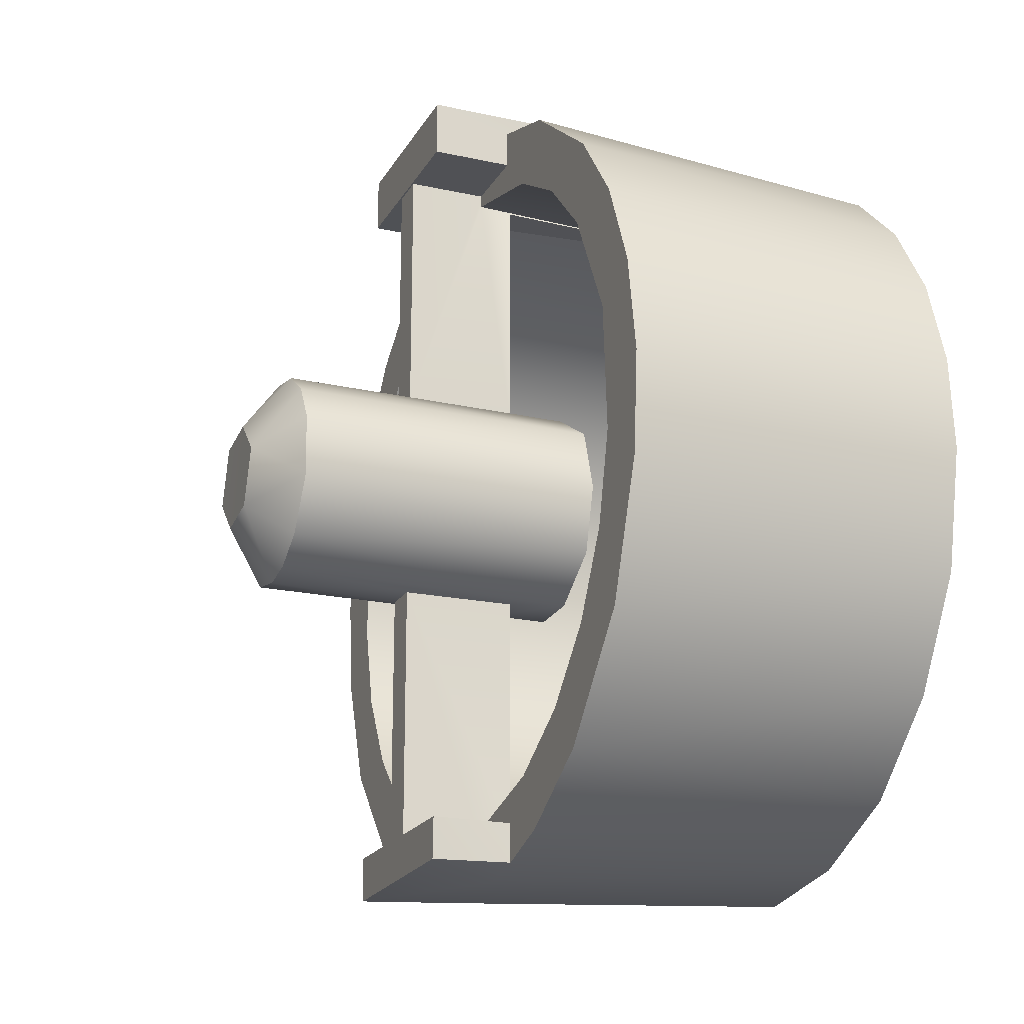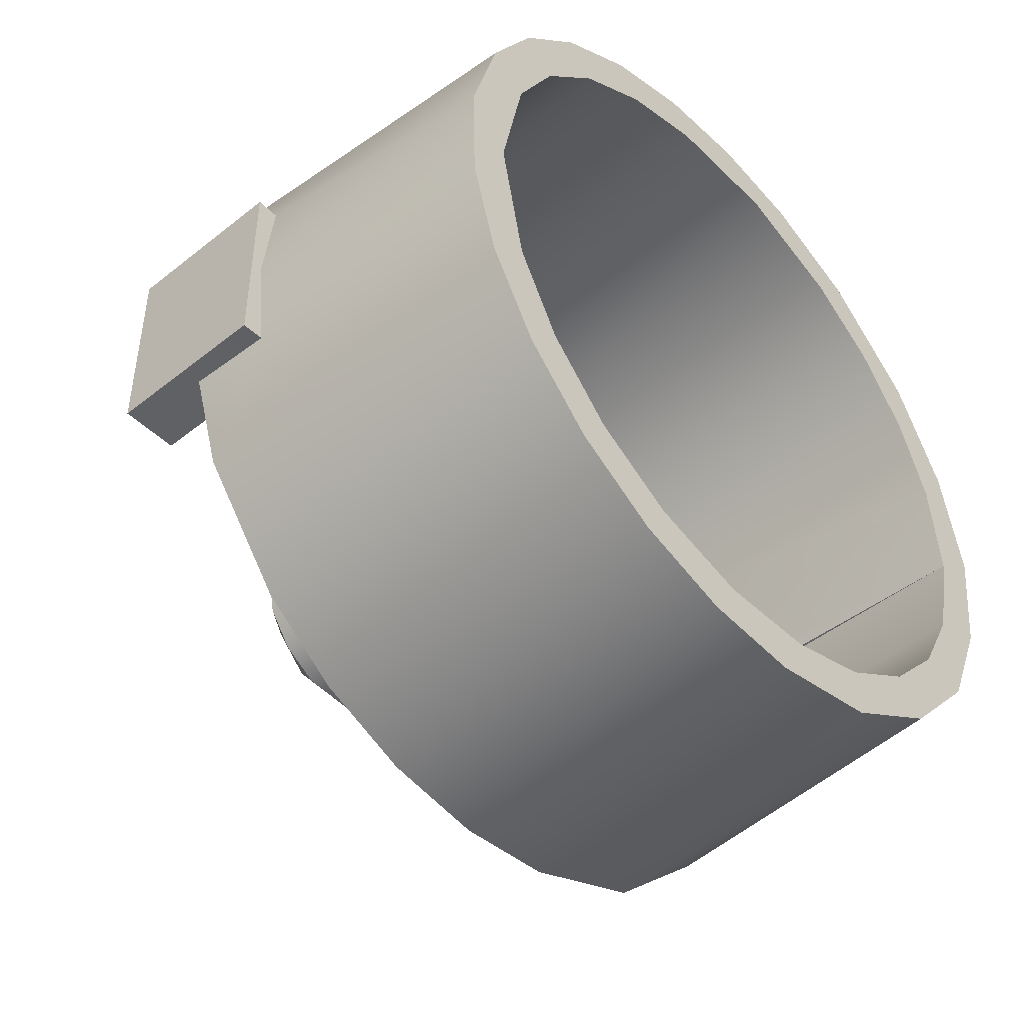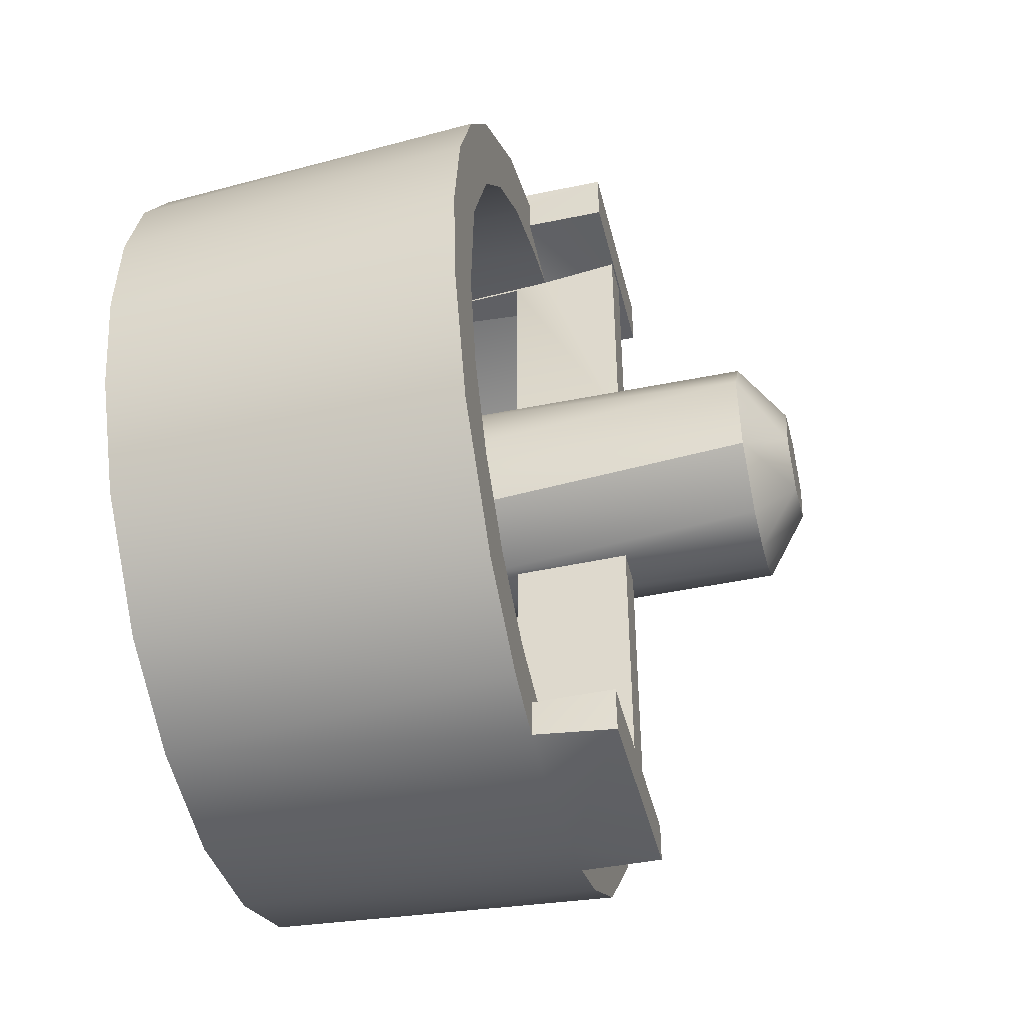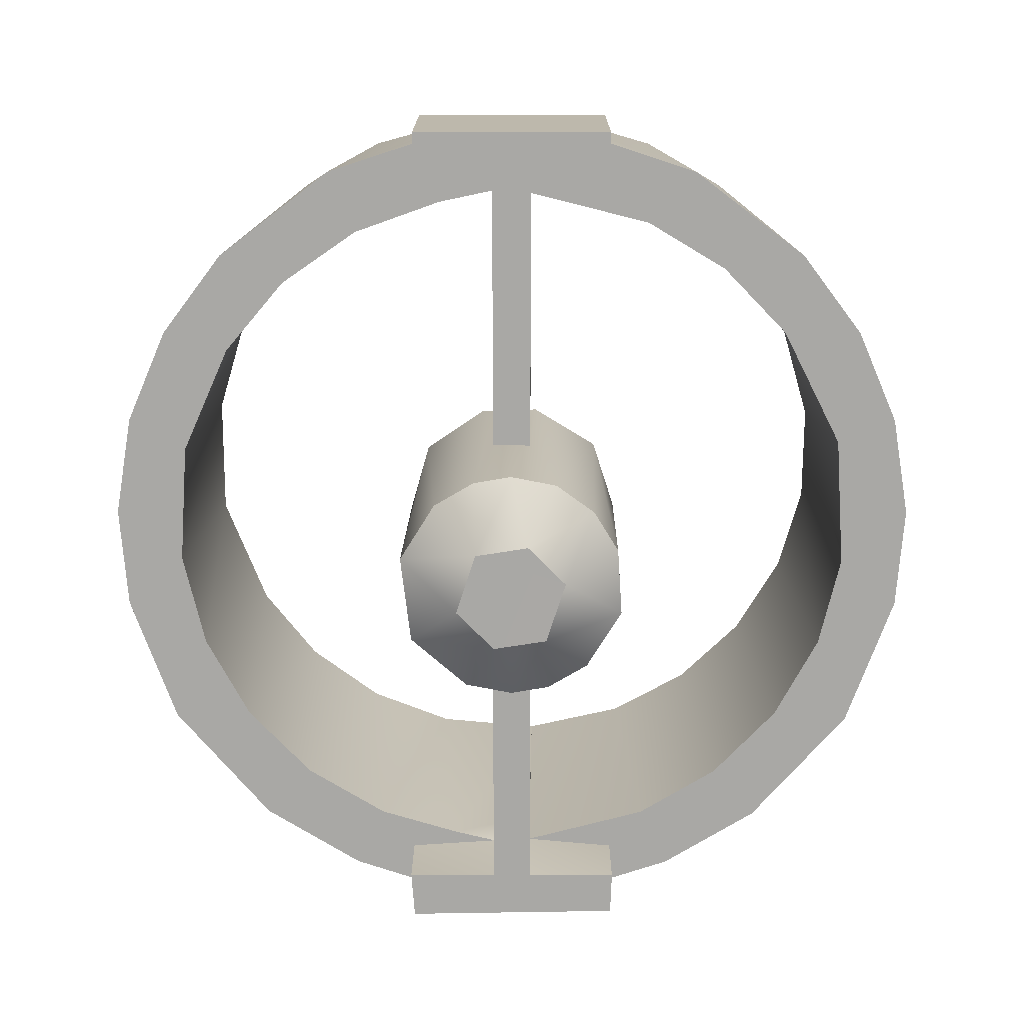
<metadata>
{"format":"obj","ext":"obj","renderer":"f3d","projection":"perspective","resolution":1024,"background":"white","views":[{"elev":-20.2,"azim":-22.0,"up":"+Z"},{"elev":-46.4,"azim":42.2,"up":"+Y"},{"elev":-45.1,"azim":-166.3,"up":"+Z"},{"elev":14.9,"azim":-89.8,"up":"+Z"}]}
</metadata>
<code>
o duct_hydro
v -0.04542 -0.02555 0.111
v -0.002099 -0.02555 0.111
v -0.002099 0.02555 0.111
v -0.04542 0.02555 0.111
v 0.068 0.09469 0.0436
v 0.068 0.09114 0.0142
v 0.068 0.09092 -0.01812
v 0.068 0.1041 -0.006029
v 0.068 0.1024 0.01936
v 0.068 0.08696 -0.05783
v 0.068 0.0995 -0.03107
v 0.068 -0.09155 0.01207
v 0.068 -0.09469 0.0436
v 0.068 -0.1024 0.01937
v 0.068 -0.1041 -0.006029
v 0.068 -0.09774 -0.03716
v 0.068 -0.09114 -0.0142
v 0.068 -0.08434 0.03735
v 0.068 -0.0813 0.06524
v 0.068 -0.07177 0.05794
v 0.068 -0.0331 0.0861
v 0.068 -0.04108 0.0958
v 0.068 -0.05429 0.07457
v 0.068 -0.06307 0.083
v 0.068 0.05429 0.07457
v 0.068 0.04108 0.0958
v 0.068 0.0331 0.0861
v 0.068 0.01266 0.1037
v 0.068 2e-06 0.09277
v 0.068 -0.01668 0.1029
v 0.068 0.08434 0.03735
v 0.068 0.0813 0.06524
v 0.068 0.07177 0.05794
v 0.068 0.06307 0.083
v 0.068 -0.08434 -0.03735
v 0.068 -0.08119 -0.06544
v 0.068 -0.07177 -0.05794
v 0.068 -0.02848 -0.1003
v 0.068 -0.0331 -0.0861
v 0.068 -0.05429 -0.07457
v 0.068 -0.0571 -0.0876
v 0.068 0.03428 -0.09843
v 0.068 0.04407 -0.08103
v 0.068 0.02155 -0.08969
v 0.068 0.002758 -0.1046
v 0.068 -0.006116 -0.09219
v 0.068 0.07874 -0.04806
v 0.068 0.06234 -0.08394
v 0.068 0.06358 -0.06683
v -0.024 -0.02555 0.106
v -0.0021 -0.02532 0.1051
v -0.002099 -0.02555 0.111
v -0.04542 -0.02555 0.111
v -0.04542 -0.02555 0.096
v -0.024 -0.02555 0.096
v -0.002099 0.02555 0.111
v -0.0021 -0.02532 0.1051
v -0.002099 -0 0.1079
v -0.0021 0.02543 0.1051
v -0.002099 -0.02555 0.111
v -0.04542 0.02555 0.111
v -0.0021 0.02543 0.1051
v -0.024 0.02555 0.106
v -0.024 0.02555 0.096
v -0.04542 0.02555 0.096
v -0.024 -0.02555 0.096
v -0.024 -0.005178 0.09252
v -0.024 -0.03677 0.0846
v -0.024 -0.02801 -0.1053
v -0.024 -0.03677 -0.0846
v -0.024 -0.028 -0.095
v -0.024 0.01947 0.09017
v -0.024 0.04926 0.0982
v -0.024 0.04226 0.082
v -0.024 0.028 -0.095
v -0.024 0.004973 -0.09344
v -0.024 0.0161 -0.09073
v -0.024 -0.004971 -0.09294
v -0.024 -0.005 0.096
v -0.024 0.03677 -0.0846
v -0.024 0.04418 -0.09992
v -0.024 0.02801 -0.1053
v -0.024 0.02555 0.096
v -0.024 0.02555 0.106
v -0.024 0.004949 0.09325
v -0.024 0.09465 0.05456
v -0.024 0.09477 -0.05529
v -0.024 0.09184 -0.009089
v -0.024 0.08991 0.02203
v -0.024 -0.107 -0.02211
v -0.024 -0.1092 0.004195
v -0.024 -0.105 0.03026
v -0.024 -0.09431 -0.05622
v -0.024 -0.09465 0.05456
v -0.024 -0.09171 -0.009935
v -0.024 -0.08967 0.02414
v -0.024 -0.0788 0.07567
v -0.024 -0.0743 0.05467
v -0.024 -0.04926 0.0982
v -0.024 -0.05752 0.07212
v -0.024 -0.02555 0.106
v -0.024 -0.08596 -0.03345
v -0.024 -0.06876 -0.08502
v -0.024 -0.0743 -0.05467
v -0.024 -0.05752 -0.07212
v -0.024 -0.04418 -0.09991
v -0.024 0.05752 -0.07212
v -0.024 0.06957 -0.08443
v -0.024 0.0743 -0.05467
v -0.024 0.08596 -0.03345
v -0.024 0.06214 0.06818
v -0.024 0.0788 0.07567
v -0.024 0.07773 0.04966
v -0.024 0.105 0.03026
v -0.024 0.107 -0.02211
v -0.024 0.1092 0.004195
v 0.068 0.01266 0.1037
v -0.0021 0.02543 0.1051
v -0.002099 -0 0.1079
v 0.068 0.04108 0.0958
v -0.024 0.04926 0.0982
v 0.068 0.06307 0.083
v -0.024 0.0788 0.07567
v 0.068 0.0813 0.06524
v -0.024 0.09465 0.05456
v 0.068 0.09469 0.0436
v -0.024 0.105 0.03026
v 0.068 0.1024 0.01936
v -0.024 0.1092 0.004195
v 0.068 0.1041 -0.006029
v -0.024 0.107 -0.02211
v 0.068 0.0995 -0.03107
v -0.024 0.09477 -0.05529
v 0.068 0.08696 -0.05783
v -0.024 0.04418 -0.09992
v -0.024 0.06957 -0.08443
v 0.068 0.06234 -0.08394
v 0.068 0.03428 -0.09843
v 0.068 0.002758 -0.1046
v -0.02399 0.01038 -0.1088
v -0.024 0.02801 -0.1053
v -0.024 0.02555 0.106
v 0.068 -0.01668 0.1029
v -0.024 -0.01516 -0.108
v 0.068 -0.02848 -0.1003
v 0.068 -0.0571 -0.0876
v -0.024 -0.04418 -0.09991
v -0.024 -0.06876 -0.08502
v 0.068 -0.08119 -0.06544
v -0.024 -0.09431 -0.05622
v 0.068 -0.09774 -0.03716
v -0.024 -0.107 -0.02211
v 0.068 -0.1041 -0.006029
v -0.024 -0.1092 0.004195
v 0.068 -0.1024 0.01937
v -0.024 -0.105 0.03026
v 0.068 -0.09469 0.0436
v -0.024 -0.09465 0.05456
v 0.068 -0.0813 0.06524
v -0.024 -0.0788 0.07567
v 0.068 -0.06307 0.083
v -0.024 -0.04926 0.0982
v 0.068 -0.04108 0.0958
v -0.0021 -0.02532 0.1051
v -0.024 -0.02555 0.106
v -0.024 -0.02801 -0.1053
v -0.045 0.02711 -0.1068
v -0.045 -0.02759 -0.1058
v -0.045 -0.02759 -0.1058
v -0.045 -0.028 -0.095
v -0.045 -0.005 -0.095
v -0.045 0.005 -0.095
v -0.045 0.028 -0.095
v -0.045 0.02711 -0.1068
v -0.045 -0.004952 -0.02829
v -0.045 0.004992 -0.0281
v -0.024 -0.028 -0.095
v -0.045 -0.028 -0.095
v -0.024 -0.02801 -0.1053
v -0.045 -0.02759 -0.1058
v -0.024 0.028 -0.095
v -0.024 0.02801 -0.1053
v -0.045 0.028 -0.095
v -0.045 0.02711 -0.1068
v -0.045 0.028 -0.095
v -0.045 0.005 -0.095
v -0.024 0.028 -0.095
v -0.024 0.004973 -0.09344
v -0.045 -0.005 -0.095
v -0.045 -0.028 -0.095
v -0.024 -0.004971 -0.09294
v -0.024 -0.028 -0.095
v -0.045 -0.004952 -0.02829
v -0.045 -0.005 -0.095
v -0.024 -0.004971 -0.09294
v -0.015 -0.005 -0.09186
v -0.015 -0.004977 -0.0281
v -0.045 0.005 -0.095
v -0.045 0.004992 -0.0281
v -0.024 0.004973 -0.09344
v -0.015 0.004906 -0.02829
v -0.015 0.004982 -0.09191
v -0.04542 -0.02555 0.111
v -0.04542 -0.02555 0.096
v -0.04542 0.02555 0.096
v -0.045 0.005 0.096
v -0.045 0.004961 0.02822
v -0.045 -0.004988 0.02812
v -0.045 -0.005 0.096
v -0.015 0.004977 0.0281
v -0.045 0.004961 0.02822
v -0.015 0.005 0.09186
v -0.024 0.004949 0.09325
v -0.045 0.005 0.096
v -0.045 -0.005 0.096
v -0.045 -0.004988 0.02812
v -0.024 -0.005 0.096
v -0.024 -0.005178 0.09252
v -0.015 -0.004906 0.02829
v -0.015 -0.004986 0.09191
v -0.04542 -0.02555 0.096
v -0.024 -0.005 0.096
v -0.024 -0.02555 0.096
v -0.045 -0.005 0.096
v -0.04542 0.02555 0.096
v -0.045 0.005 0.096
v -0.024 0.02555 0.096
v -0.024 0.004949 0.09325
v -0.015 -0.004986 0.09191
v -0.015 -0.004906 0.02829
v -0.015 0.004977 0.0281
v -0.015 0.005 0.09186
v -0.015 -0.004977 -0.0281
v -0.015 0.004982 -0.09191
v -0.015 0.004906 -0.02829
v -0.015 -0.005 -0.09186
v 0.068 0.02155 -0.08969
v -0.024 0.0161 -0.09073
v 0.068 -0.006116 -0.09219
v -0.024 0.03677 -0.0846
v 0.068 0.04407 -0.08103
v -0.024 0.05752 -0.07212
v 0.068 0.06358 -0.06683
v -0.024 0.0743 -0.05467
v 0.068 0.07874 -0.04806
v -0.024 0.08596 -0.03345
v 0.068 0.09092 -0.01812
v -0.024 0.09184 -0.009089
v -0.024 0.08991 0.02203
v 0.068 0.09114 0.0142
v 0.068 0.08434 0.03735
v -0.024 0.07773 0.04966
v 0.068 0.07177 0.05794
v -0.024 0.06214 0.06818
v 0.068 0.05429 0.07457
v -0.024 0.04226 0.082
v 0.068 0.0331 0.0861
v -0.024 0.01947 0.09017
v 0.068 2e-06 0.09277
v -0.024 0.004973 -0.09344
v -0.015 0.004982 -0.09191
v -0.015 -0.004986 0.09191
v -0.015 0.005 0.09186
v 0.068 2e-06 0.09277
v 0.068 2e-06 0.09277
v -0.024 0.004949 0.09325
v 0.068 -0.0331 0.0861
v -0.024 -0.005178 0.09252
v 0.068 2e-06 0.09277
v -0.024 -0.03677 0.0846
v 0.068 -0.05429 0.07457
v -0.024 -0.05752 0.07212
v 0.068 -0.07177 0.05794
v -0.024 -0.0743 0.05467
v 0.068 -0.08434 0.03735
v -0.024 -0.08967 0.02414
v 0.068 -0.09155 0.01207
v 0.068 -0.09114 -0.0142
v -0.024 -0.08596 -0.03345
v -0.024 -0.09171 -0.009935
v 0.068 -0.08434 -0.03735
v -0.024 -0.0743 -0.05467
v 0.068 -0.07177 -0.05794
v -0.024 -0.05752 -0.07212
v 0.068 -0.05429 -0.07457
v -0.024 -0.03677 -0.0846
v 0.068 -0.0331 -0.0861
v -0.024 -0.004971 -0.09294
v 0.068 -0.006116 -0.09219
v -0.015 -0.005 -0.09186
v 0.068 -0.006116 -0.09219
v 0.068 2e-06 0.09277
v -0.045 -0.004952 -0.02829
v -0.08149 -0.009483 -0.02701
v -0.0815 0 -0.02862
v -0.015 -0.004977 -0.0281
v 0 -0.008151 -0.02761
v -0.045 -0.004988 0.02812
v -0.0815 -1.4e-05 0.02862
v -0.08148 -0.01151 0.02636
v 0 -0.006655 0.02802
v -0.015 -0.004906 0.02829
v -0.045 0.004961 0.02822
v 0 -0.02314 0.0179
v -0.0815 -0.02105 0.01939
v -0.0815 -0.02713 0.009456
v 0 -0.02873 0.000475
v -0.0815 -0.02816 -0.007116
v 0 -0.02379 -0.01704
v -0.08151 -0.01944 -0.02116
v -0.015 0.004906 -0.02829
v 0 0.006655 -0.02802
v -0.08149 0.009483 0.02701
v -0.015 0.004977 0.0281
v 0 0.008151 0.02761
v -0.045 0.004992 -0.0281
v -0.08148 0.01151 -0.02636
v 0 0.02314 -0.0179
v -0.08152 0.02556 -0.01423
v 0 0.02314 -0.0179
v -0.08152 0.02556 -0.01423
v 0 0.02873 -0.000475
v -0.0815 0.02816 0.007116
v 0 0.02379 0.01704
v -0.08151 0.01944 0.02116
v -0.09252 -0.008884 -0.01107
v -0.09253 -0.01369 0.003721
v -0.09251 -0.004304 0.01316
v -0.09251 0.004304 -0.01316
v -0.09252 0.008884 0.01107
v -0.09253 0.01369 -0.003721
v -0.0815 0 -0.02862
v -0.09252 -0.008884 -0.01107
v -0.09251 0.004304 -0.01316
v -0.08149 -0.009483 -0.02701
v -0.08151 -0.01944 -0.02116
v -0.0815 -0.02816 -0.007116
v -0.09253 -0.01369 0.003721
v -0.0815 -0.02713 0.009456
v -0.0815 -0.02105 0.01939
v -0.08148 -0.01151 0.02636
v -0.09251 -0.004304 0.01316
v -0.0815 -1.4e-05 0.02862
v -0.09252 0.008884 0.01107
v -0.08149 0.009483 0.02701
v -0.08151 0.01944 0.02116
v -0.0815 0.02816 0.007116
v -0.09253 0.01369 -0.003721
v -0.08152 0.02556 -0.01423
v -0.08148 0.01151 -0.02636
v 0 0.006655 -0.02802
v 0 -0.006655 0.02802
v 0 -0.008151 -0.02761
v 0 -0.02314 0.0179
v 0 -0.02379 -0.01704
v 0 -0.02873 0.000475
v 0 0.008151 0.02761
v 0 0.02314 -0.0179
v 0 0.02379 0.01704
v 0 0.02873 -0.000475
f 56 203 60
f 118 61 56
f 203 225 221
f 56 61 203
f 203 61 225
f 5 6 7
f 5 7 8
f 5 8 9
f 7 10 11
f 7 11 8
f 12 13 14
f 12 14 15
f 12 15 16
f 12 16 17
f 18 19 12
f 12 19 13
f 20 19 18
f 21 22 23
f 23 22 24
f 23 24 20
f 20 24 19
f 25 26 27
f 27 26 28
f 27 28 29
f 29 28 30
f 29 30 21
f 21 30 22
f 31 32 33
f 33 32 34
f 33 34 25
f 25 34 26
f 6 5 32
f 6 32 31
f 35 17 36
f 36 17 16
f 36 37 35
f 38 39 40
f 38 40 41
f 41 40 37
f 41 37 36
f 42 43 44
f 42 44 45
f 45 44 46
f 45 46 38
f 38 46 39
f 10 47 48
f 48 47 49
f 48 49 43
f 48 43 42
f 10 7 47
f 50 51 52
f 50 52 53
f 50 53 54
f 50 54 55
f 56 57 58
f 56 58 59
f 60 57 56
f 61 62 63
f 61 63 64
f 61 64 65
f 66 67 68
f 69 70 71
f 72 73 74
f 75 76 77
f 78 71 70
f 79 67 66
f 80 81 82
f 80 82 75
f 80 75 77
f 83 84 73
f 83 73 72
f 83 72 85
f 86 87 88
f 86 88 89
f 90 91 92
f 90 92 93
f 93 92 94
f 93 94 95
f 94 96 95
f 97 96 94
f 96 97 98
f 98 97 99
f 98 99 100
f 100 99 68
f 68 99 101
f 68 101 66
f 93 95 102
f 93 102 103
f 103 102 104
f 103 104 105
f 103 105 106
f 106 105 70
f 106 70 69
f 81 80 107
f 81 107 108
f 108 107 109
f 108 109 87
f 87 109 110
f 87 110 88
f 74 73 111
f 111 73 112
f 111 112 113
f 113 112 89
f 89 112 86
f 87 86 114
f 87 114 115
f 115 114 116
f 117 118 119
f 120 121 117
f 122 121 120
f 122 123 121
f 124 123 122
f 124 125 123
f 126 125 124
f 126 127 125
f 128 127 126
f 128 129 127
f 130 129 128
f 130 131 129
f 132 131 130
f 132 133 131
f 134 133 132
f 135 136 137
f 137 138 135
f 138 139 140
f 141 135 138
f 141 138 140
f 118 117 121
f 118 121 142
f 137 136 134
f 134 136 133
f 117 119 143
f 139 144 140
f 145 144 139
f 146 147 145
f 146 148 147
f 149 148 146
f 149 150 148
f 149 151 150
f 152 150 151
f 151 153 152
f 154 152 153
f 153 155 154
f 156 154 155
f 155 157 156
f 158 156 157
f 157 159 158
f 160 158 159
f 159 161 160
f 162 160 161
f 161 163 162
f 163 143 162
f 119 164 143
f 164 165 162
f 164 162 143
f 166 144 145
f 166 145 147
f 167 140 144
f 167 144 168
f 169 170 171
f 169 171 172
f 169 172 173
f 169 173 174
f 175 176 171
f 171 176 172
f 177 178 179
f 179 178 180
f 168 144 166
f 181 182 183
f 183 182 184
f 140 167 141
f 185 186 187
f 187 186 188
f 189 190 191
f 191 190 192
f 193 194 195
f 193 195 196
f 193 196 197
f 198 199 200
f 199 201 200
f 200 201 202
f 206 207 208
f 206 208 209
f 210 211 212
f 212 211 213
f 211 214 213
f 215 216 217
f 217 216 218
f 216 219 218
f 218 219 220
f 221 222 223
f 222 221 224
f 224 221 225
f 224 225 226
f 226 225 227
f 226 227 228
f 229 230 231
f 229 231 232
f 233 234 235
f 236 234 233
f 237 238 239
f 240 238 237
f 241 240 237
f 242 240 241
f 243 242 241
f 244 242 243
f 245 244 243
f 246 244 245
f 247 246 245
f 248 246 247
f 249 250 251
f 251 252 249
f 252 251 253
f 253 254 252
f 254 253 255
f 255 256 254
f 256 255 257
f 257 258 256
f 258 257 259
f 260 261 238
f 238 261 239
f 262 263 264
f 212 213 265
f 259 266 258
f 250 249 248
f 250 248 247
f 267 268 269
f 270 268 267
f 271 270 267
f 272 270 271
f 273 272 271
f 274 272 273
f 275 274 273
f 276 274 275
f 277 276 275
f 278 279 280
f 279 278 281
f 281 282 279
f 282 281 283
f 283 284 282
f 284 283 285
f 285 286 284
f 286 285 287
f 287 288 286
f 288 287 289
f 261 290 239
f 196 195 291
f 218 220 292
f 278 280 277
f 277 280 276
f 293 294 295
f 296 297 294
f 296 294 293
f 298 299 300
f 298 300 301
f 298 301 302
f 299 298 303
f 301 300 304
f 304 300 305
f 304 305 306
f 304 306 307
f 307 306 308
f 307 308 309
f 309 308 310
f 309 310 297
f 297 310 294
f 296 311 297
f 297 311 312
f 303 313 299
f 314 315 313
f 314 313 303
f 316 295 317
f 316 317 312
f 316 312 311
f 312 317 318
f 318 317 319
f 320 321 322
f 322 321 323
f 322 323 324
f 324 323 325
f 324 325 315
f 315 325 313
f 314 302 315
f 315 302 301
f 293 295 316
f 326 327 328
f 326 328 329
f 329 328 330
f 329 330 331
f 332 333 334
f 332 335 333
f 335 336 333
f 336 337 333
f 333 337 338
f 337 339 338
f 339 340 338
f 340 341 342
f 338 340 342
f 341 343 342
f 343 344 342
f 343 345 344
f 345 346 344
f 346 347 344
f 344 347 348
f 347 349 348
f 349 350 334
f 348 349 334
f 350 332 334
f 351 352 353
f 353 352 354
f 353 354 355
f 355 354 356
f 352 351 357
f 357 351 358
f 357 358 359
f 359 358 360

</code>
